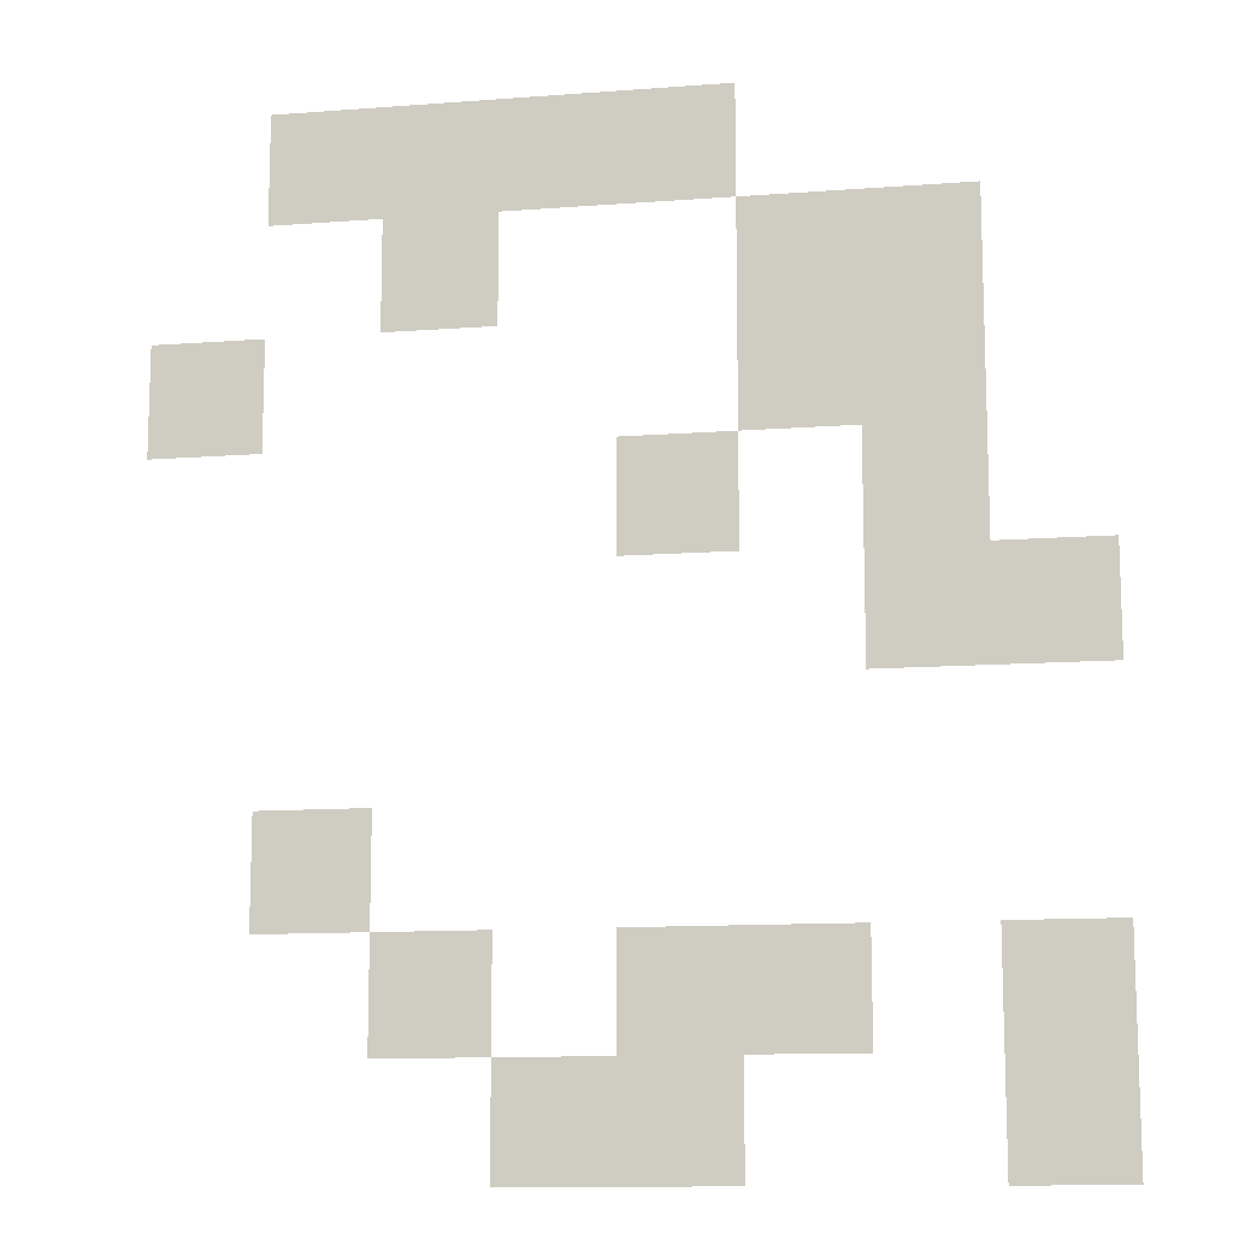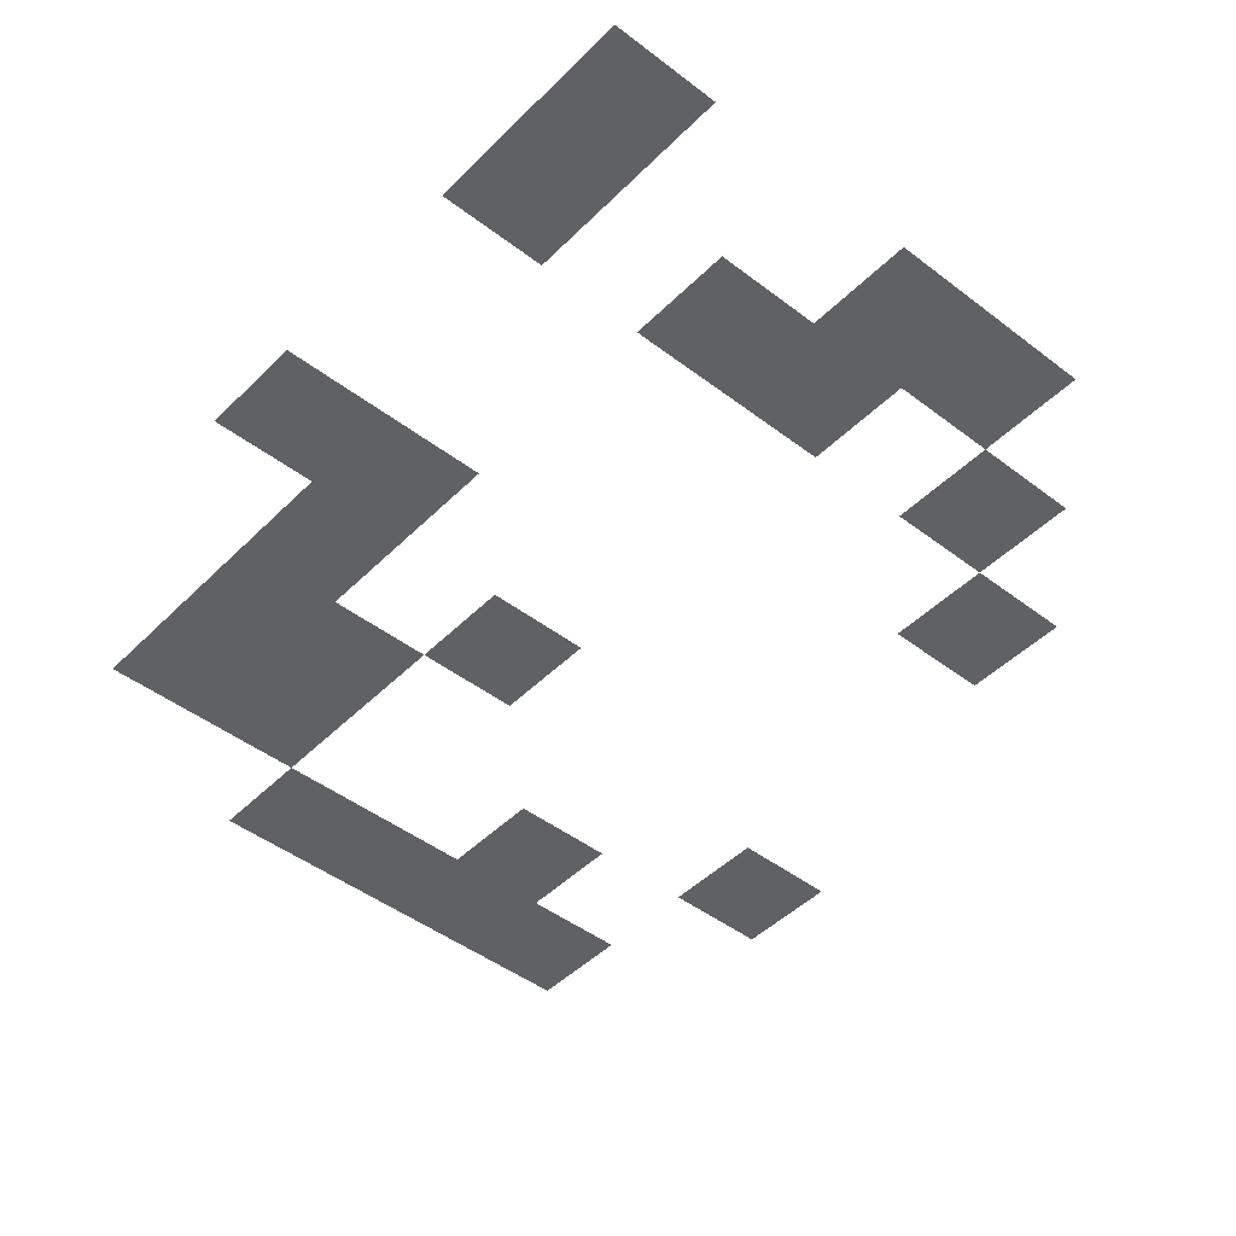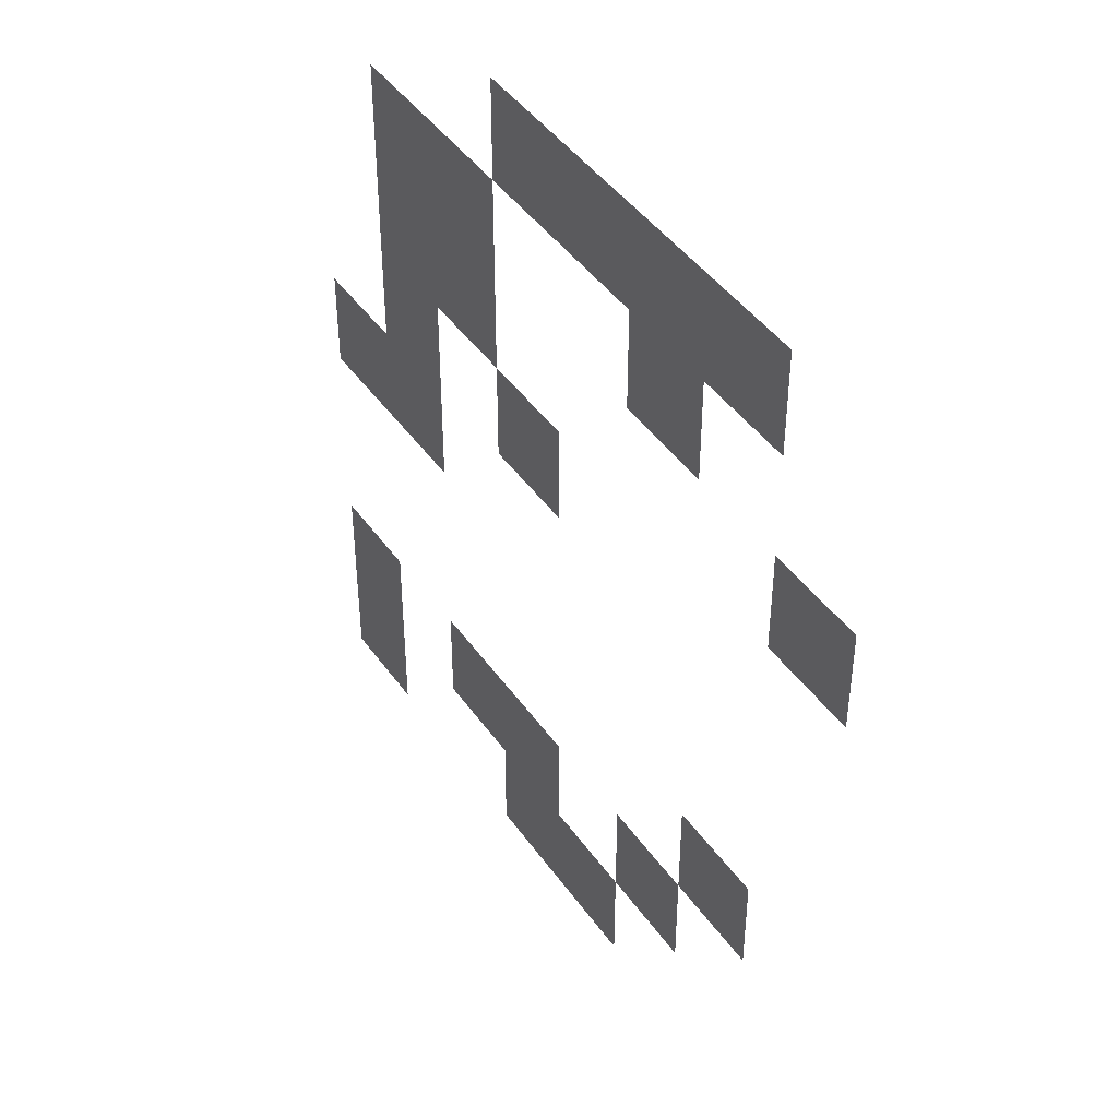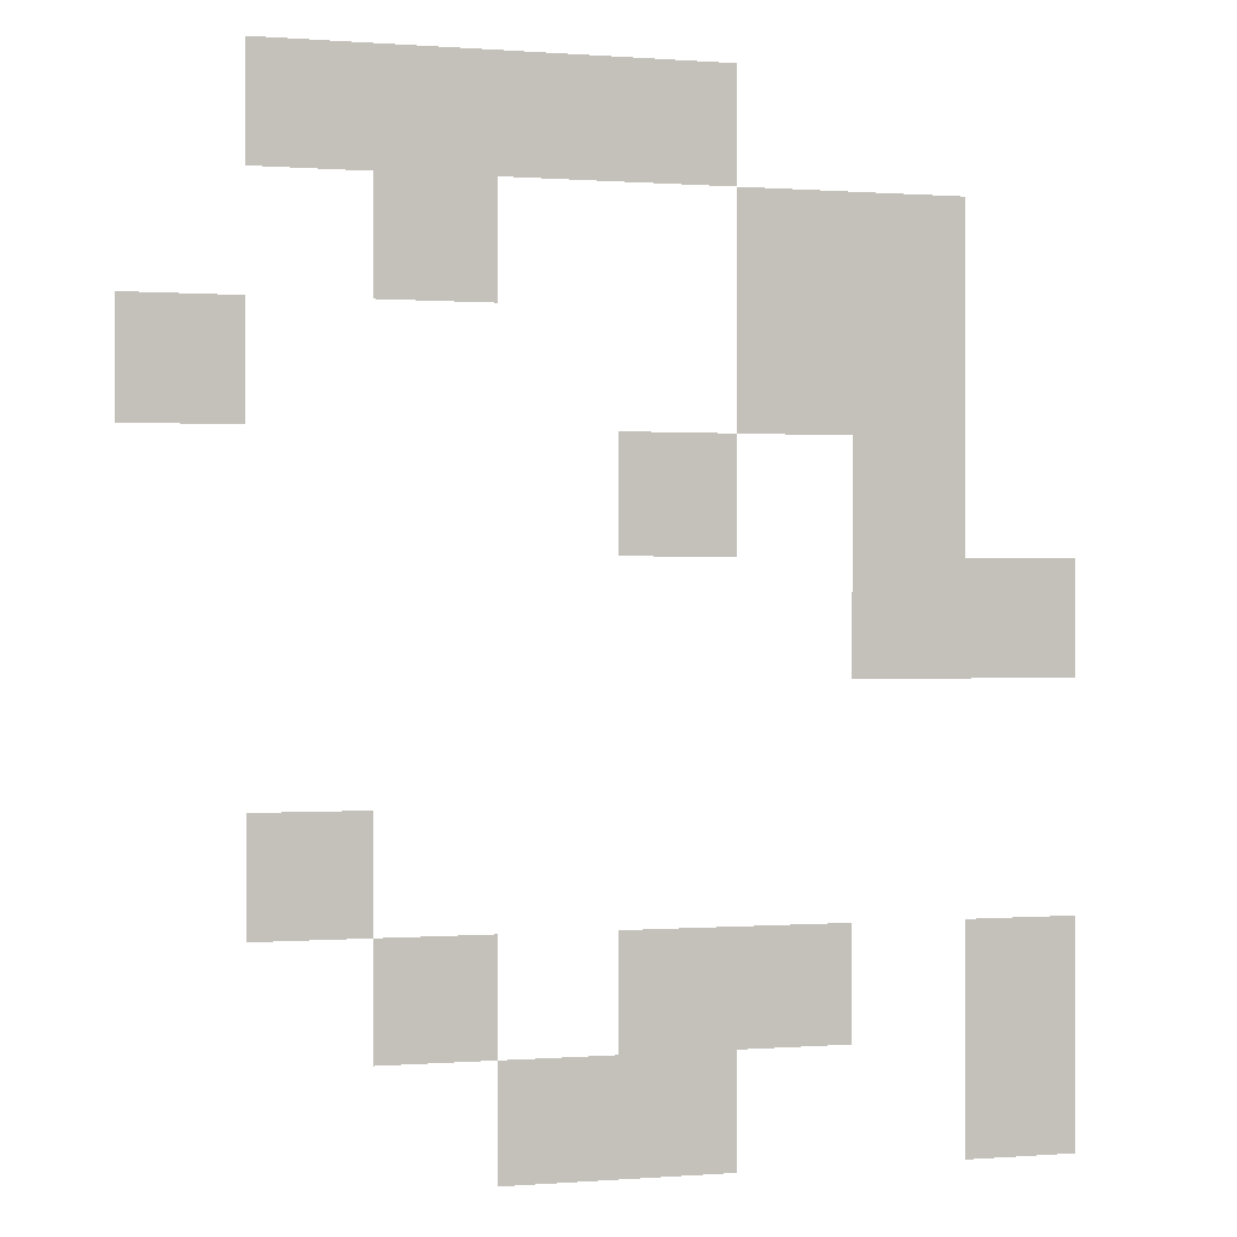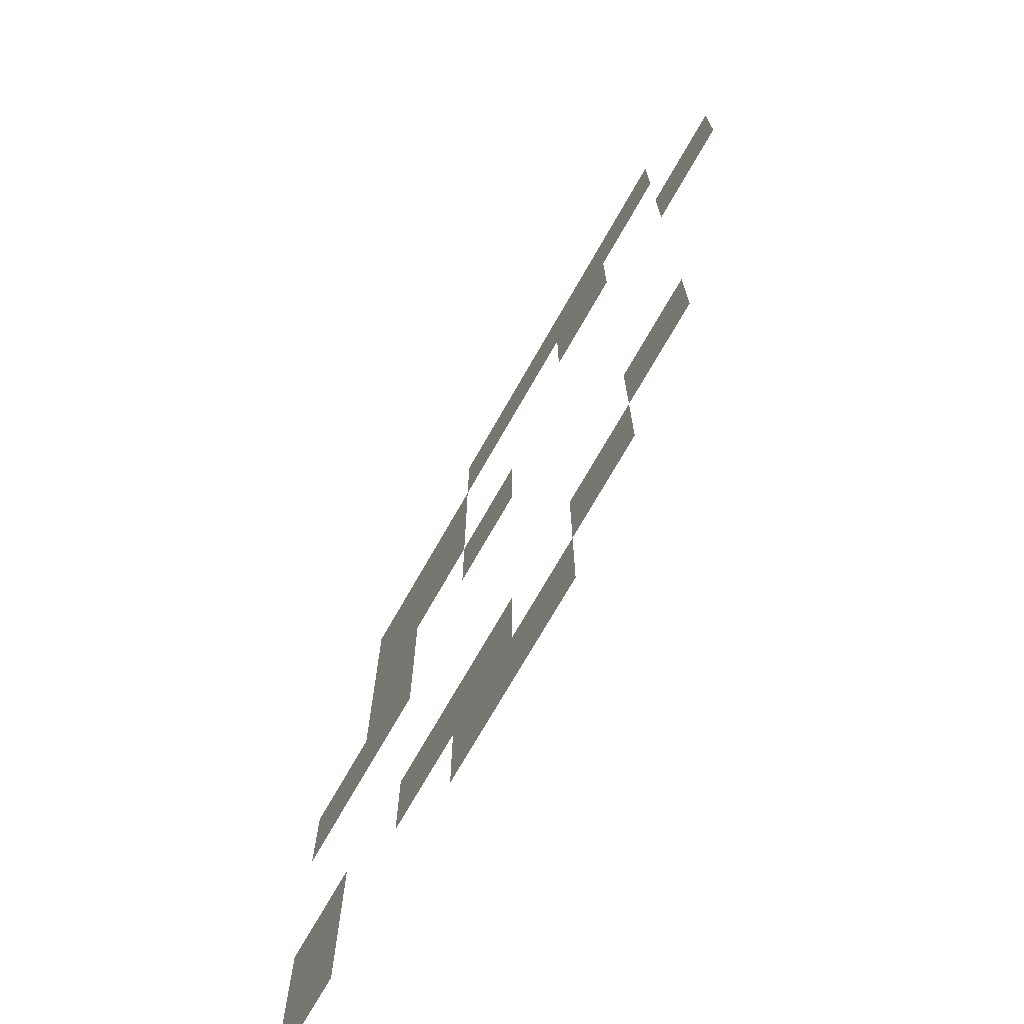
<metadata>
{"format":"obj","ext":"obj","renderer":"f3d","projection":"perspective","resolution":1024,"background":"white","views":[{"elev":-12.2,"azim":-169.8,"up":"+Y"},{"elev":-45.7,"azim":-41.4,"up":"+Z"},{"elev":44.3,"azim":57.2,"up":"+Y"},{"elev":0.2,"azim":163.6,"up":"+Y"},{"elev":-72.7,"azim":60.3,"up":"+Y"}]}
</metadata>
<code>
v -32 -32 0
v -48 -32 0
v -48 -16 0
v -32 -16 0
v -48 -32 0
v -64 -32 0
v -64 -16 0
v -48 -16 0
v -64 -32 0
v -80 -32 0
v -80 -16 0
v -64 -16 0
v -80 -32 0
v -96 -32 0
v -96 -16 0
v -80 -16 0
v -48 -48 0
v -64 -48 0
v -64 -32 0
v -48 -32 0
v -96 -48 0
v -112 -48 0
v -112 -32 0
v -96 -32 0
v -112 -48 0
v -128 -48 0
v -128 -32 0
v -112 -32 0
v -16 -64 0
v -32 -64 0
v -32 -48 0
v -16 -48 0
v -96 -64 0
v -112 -64 0
v -112 -48 0
v -96 -48 0
v -112 -64 0
v -128 -64 0
v -128 -48 0
v -112 -48 0
v -80 -80 0
v -96 -80 0
v -96 -64 0
v -80 -64 0
v -112 -80 0
v -128 -80 0
v -128 -64 0
v -112 -64 0
v -112 -96 0
v -128 -96 0
v -128 -80 0
v -112 -80 0
v -128 -96 0
v -144 -96 0
v -144 -80 0
v -128 -80 0
v -32 -128 0
v -48 -128 0
v -48 -112 0
v -32 -112 0
v -48 -144 0
v -64 -144 0
v -64 -128 0
v -48 -128 0
v -80 -144 0
v -96 -144 0
v -96 -128 0
v -80 -128 0
v -96 -144 0
v -112 -144 0
v -112 -128 0
v -96 -128 0
v -128 -144 0
v -144 -144 0
v -144 -128 0
v -128 -128 0
v -64 -160 0
v -80 -160 0
v -80 -144 0
v -64 -144 0
v -80 -160 0
v -96 -160 0
v -96 -144 0
v -80 -144 0
v -128 -160 0
v -144 -160 0
v -144 -144 0
v -128 -144 0
g mine8-4727-10x10_mesh_0002
f 1 2 3 4
f 5 6 7 8
f 9 10 11 12
f 13 14 15 16
f 17 18 19 20
f 21 22 23 24
f 25 26 27 28
f 29 30 31 32
f 33 34 35 36
f 37 38 39 40
f 41 42 43 44
f 45 46 47 48
f 49 50 51 52
f 53 54 55 56
f 57 58 59 60
f 61 62 63 64
f 65 66 67 68
f 69 70 71 72
f 73 74 75 76
f 77 78 79 80
f 81 82 83 84
f 85 86 87 88

</code>
